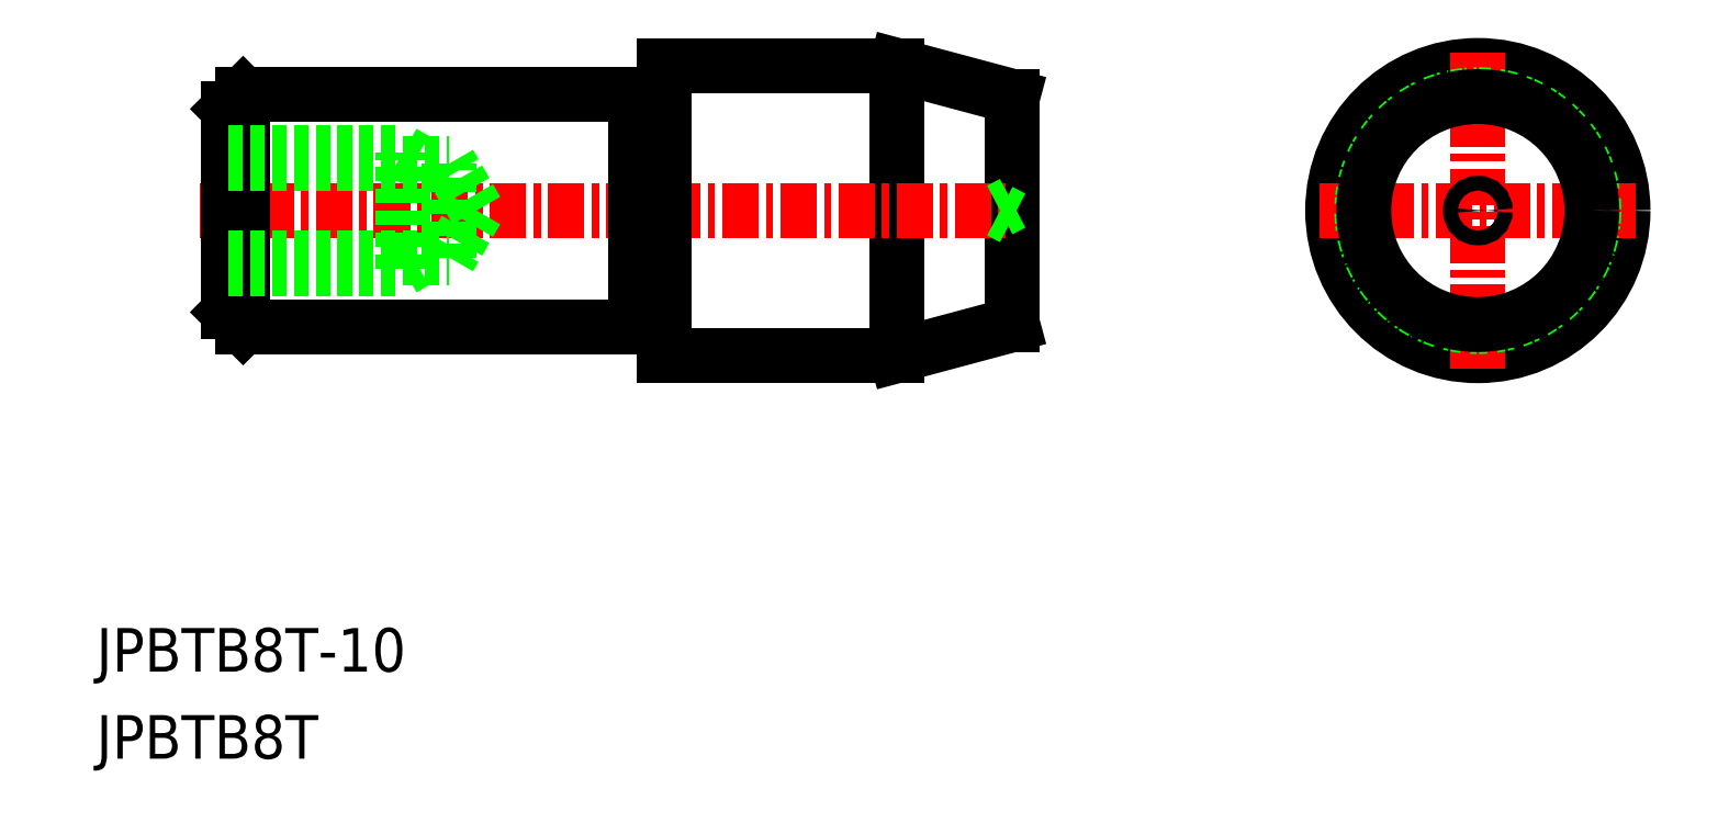
<metadata>
{"format":"dxf","ext":"dxf","renderer":"ezdxf+matplotlib","layout":"modelspace","background":"white","min_lineweight":24,"dpi":150}
</metadata>
<code>
0
SECTION
2
ENTITIES
0
LINE
8
0
10
-1539
20
-413.7
30
0
11
-1539
21
-423.7
31
0
0
CIRCLE
8
0
10
-1519
20
-418.7
30
0
40
5
0
LINE
8
0
10
-1562
20
-422.2
30
0
11
-1561
21
-422.7
31
0
0
LINE
8
0
10
-1561
20
-414.7
30
0
11
-1562
21
-415.2
31
0
0
LINE
8
0
10
-1535
20
-414.8
30
0
11
-1535
21
-422.6
31
0
0
LINE
8
0
10
-1547
20
-423.7
30
0
11
-1539
21
-423.7
31
0
0
LINE
8
0
10
-1547
20
-413.7
30
0
11
-1539
21
-413.7
31
0
0
LINE
8
CENTER
10
-1563
20
-418.7
30
0
11
-1535
21
-418.7
31
0
0
LINE
8
0
10
-1539
20
-423.7
30
0
11
-1535
21
-422.6
31
0
0
LINE
8
0
10
-1539
20
-413.7
30
0
11
-1535
21
-414.8
31
0
0
LINE
8
0
10
-1561
20
-422.7
30
0
11
-1561
21
-414.7
31
0
0
LINE
8
0
10
-1548
20
-414.7
30
0
11
-1548
21
-422.7
31
0
0
LINE
8
0
10
-1562
20
-415.2
30
0
11
-1562
21
-422.2
31
0
0
LINE
8
0
10
-1547
20
-413.7
30
0
11
-1547
21
-423.7
31
0
0
LINE
8
0
10
-1561
20
-422.7
30
0
11
-1548
21
-422.7
31
0
0
LINE
8
0
10
-1561
20
-414.7
30
0
11
-1548
21
-414.7
31
0
0
LINE
8
0
10
-1548
20
-414.9
30
0
11
-1547
21
-414.9
31
0
0
LINE
8
CENTER
10
-1519
20
-413.2
30
0
11
-1519
21
-424.1
31
0
0
LINE
8
CENTER
10
-1524
20
-418.7
30
0
11
-1513
21
-418.7
31
0
0
LINE
8
0
10
-1548
20
-422.4
30
0
11
-1547
21
-422.4
31
0
0
CIRCLE
8
0
10
-1519
20
-418.7
30
0
40
4
0
LINE
8
0
10
-1535
20
-418.4
30
0
11
-1535
21
-418.7
31
0
0
LINE
8
0
10
-1535
20
-418.9
30
0
11
-1535
21
-418.7
31
0
0
CIRCLE
8
0
10
-1519
20
-418.7
30
0
40
0.252
0
TEXT
8
0
10
-1566
20
-434.6
30
0
40
1.5
1
JPBTB8T-10
0
TEXT
8
0
10
-1566
20
-437.6
30
0
40
1.5
1
JPBTB8T
0
CIRCLE
8
0
10
-1519
20
-418.7
30
0
40
3.928
0
POINT
8
0
10
-1562
20
-418.7
30
0
0
LINE
8
0
10
-1556
20
-420.7
30
0
11
-1556
21
-416.7
31
0
0
LINE
8
0
10
-1554
20
-420.3
30
0
11
-1554
21
-417.1
31
0
0
LINE
8
0
10
-1553
20
-418.7
30
0
11
-1554
21
-417.1
31
0
0
LINE
8
0
10
-1562
20
-420.7
30
0
11
-1556
21
-420.7
31
0
0
LINE
8
0
10
-1562
20
-420.3
30
0
11
-1554
21
-420.3
31
0
0
LINE
8
0
10
-1556
20
-420.7
30
0
11
-1555
21
-420.3
31
0
0
LINE
8
0
10
-1553
20
-418.7
30
0
11
-1554
21
-420.3
31
0
0
LINE
8
0
10
-1562
20
-416.7
30
0
11
-1556
21
-416.7
31
0
0
LINE
8
0
10
-1562
20
-417.1
30
0
11
-1554
21
-417.1
31
0
0
LINE
8
0
10
-1556
20
-416.7
30
0
11
-1555
21
-417.1
31
0
0
ENDSEC
0
EOF

</code>
